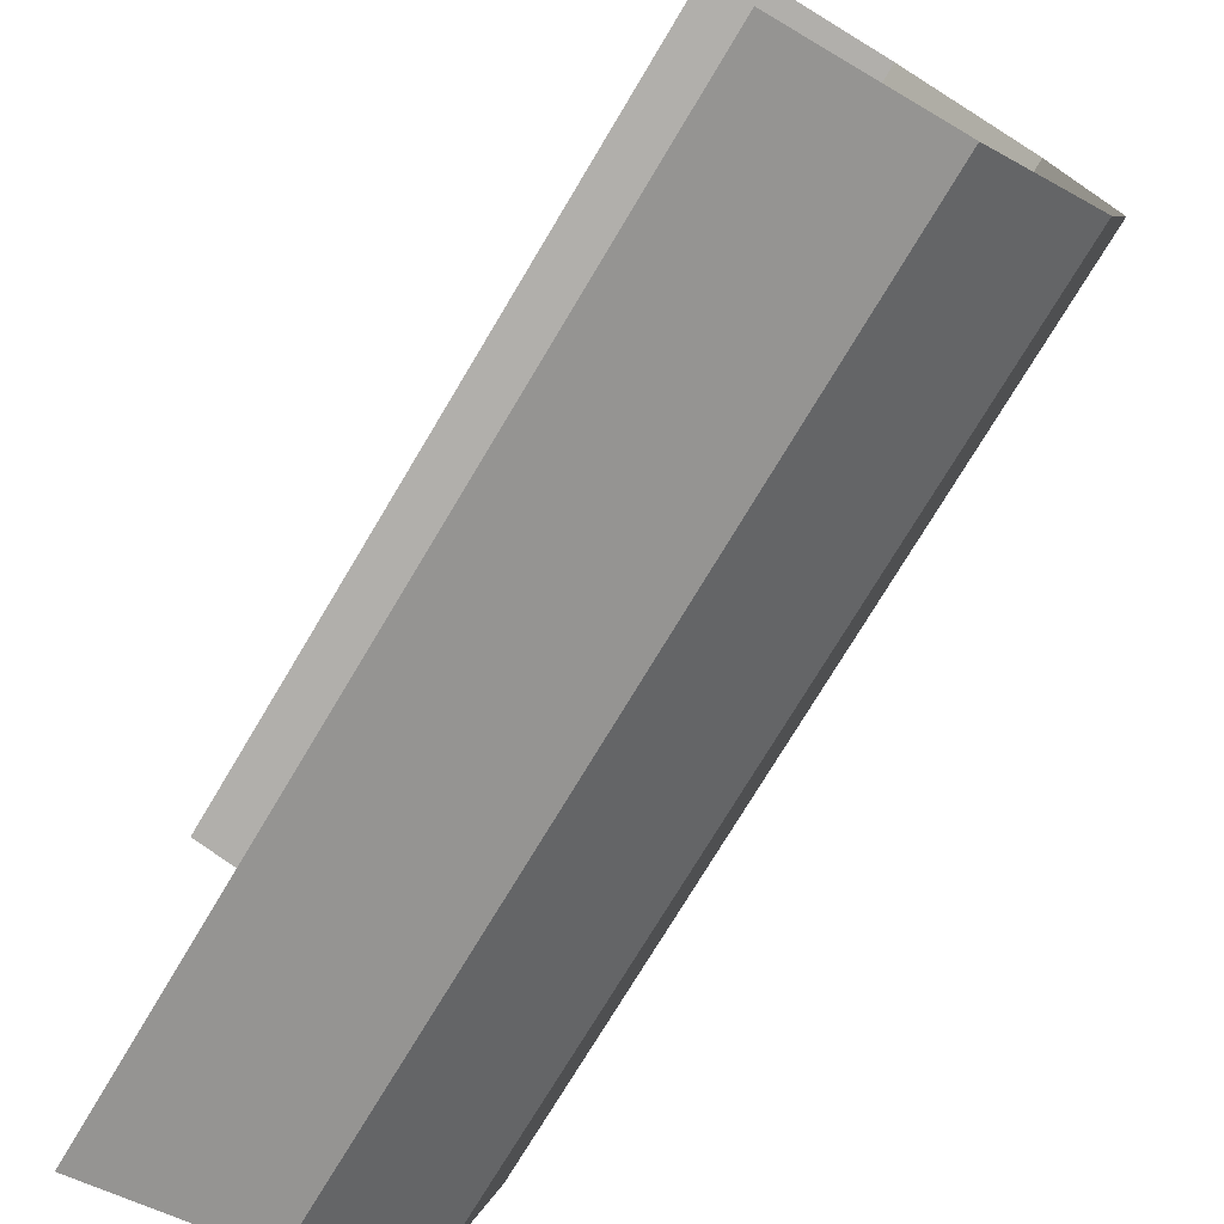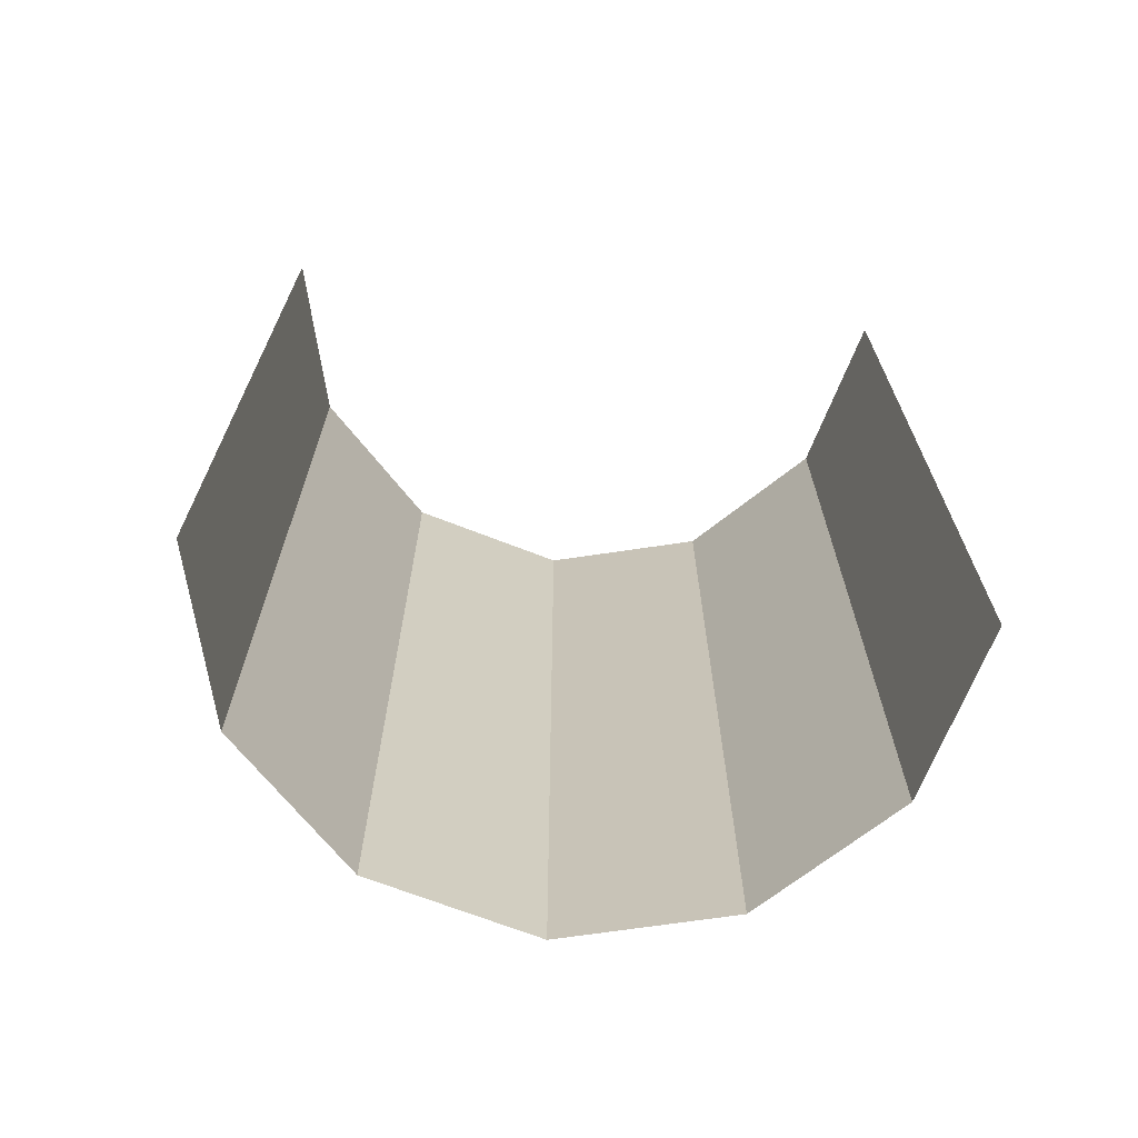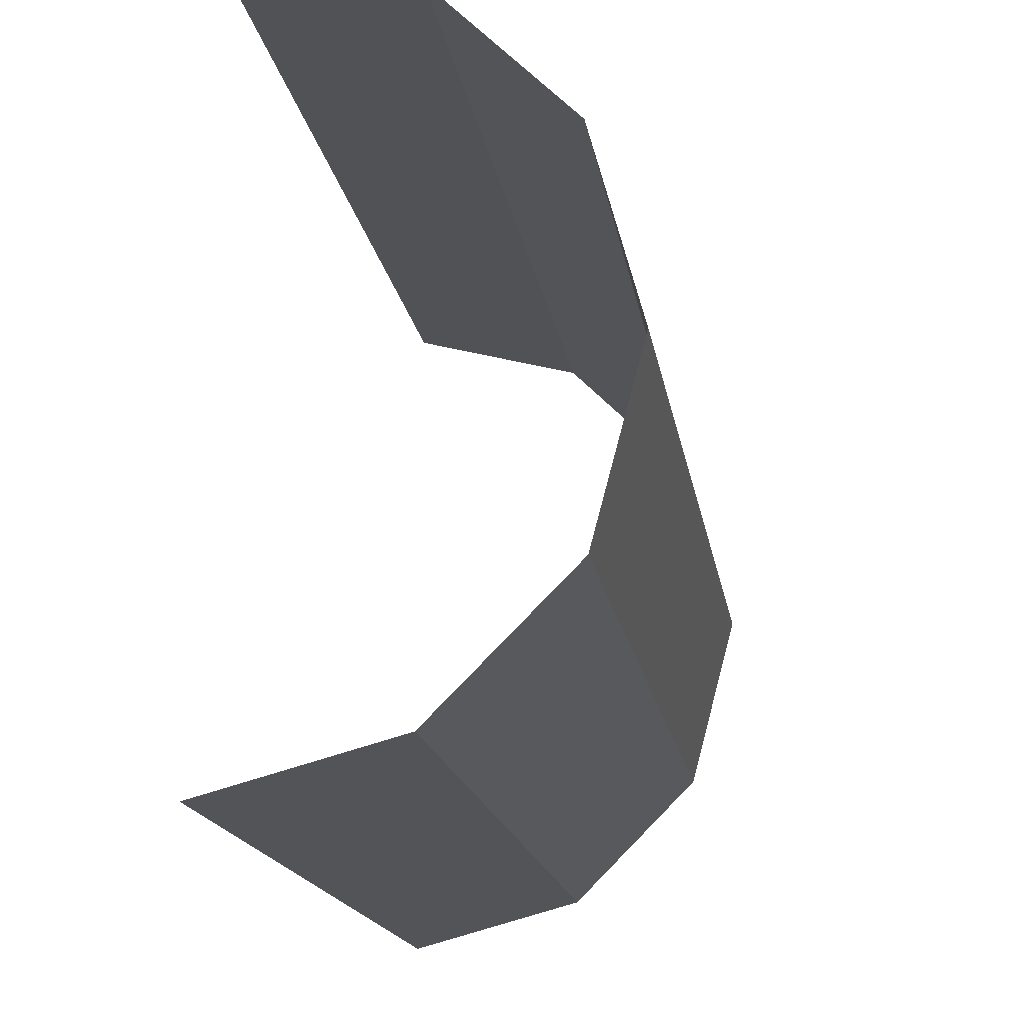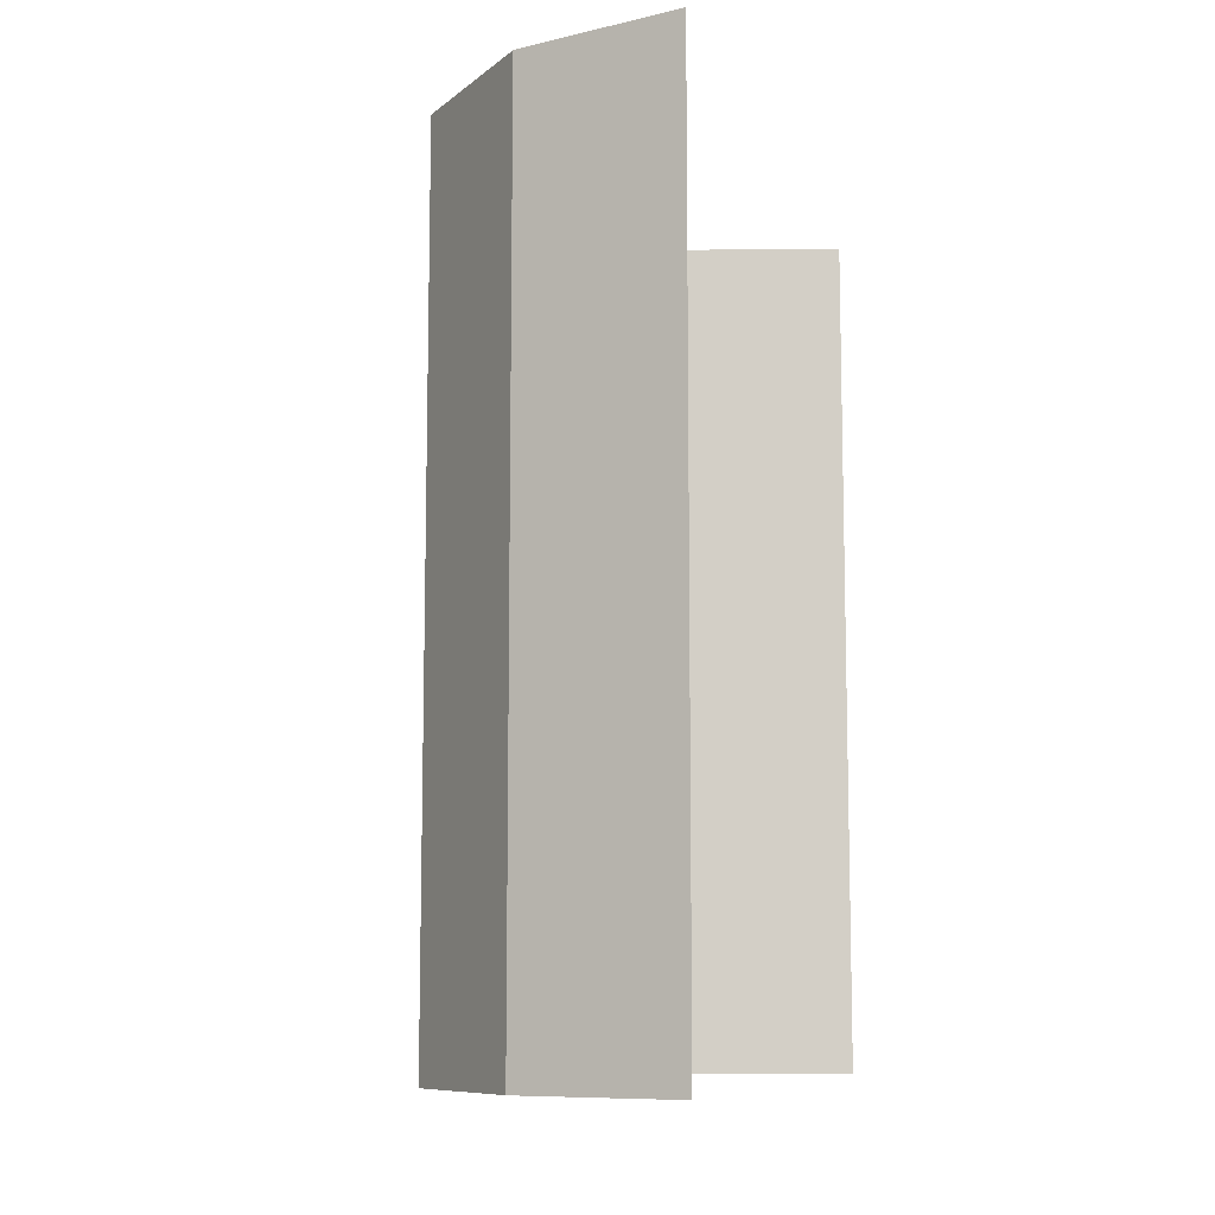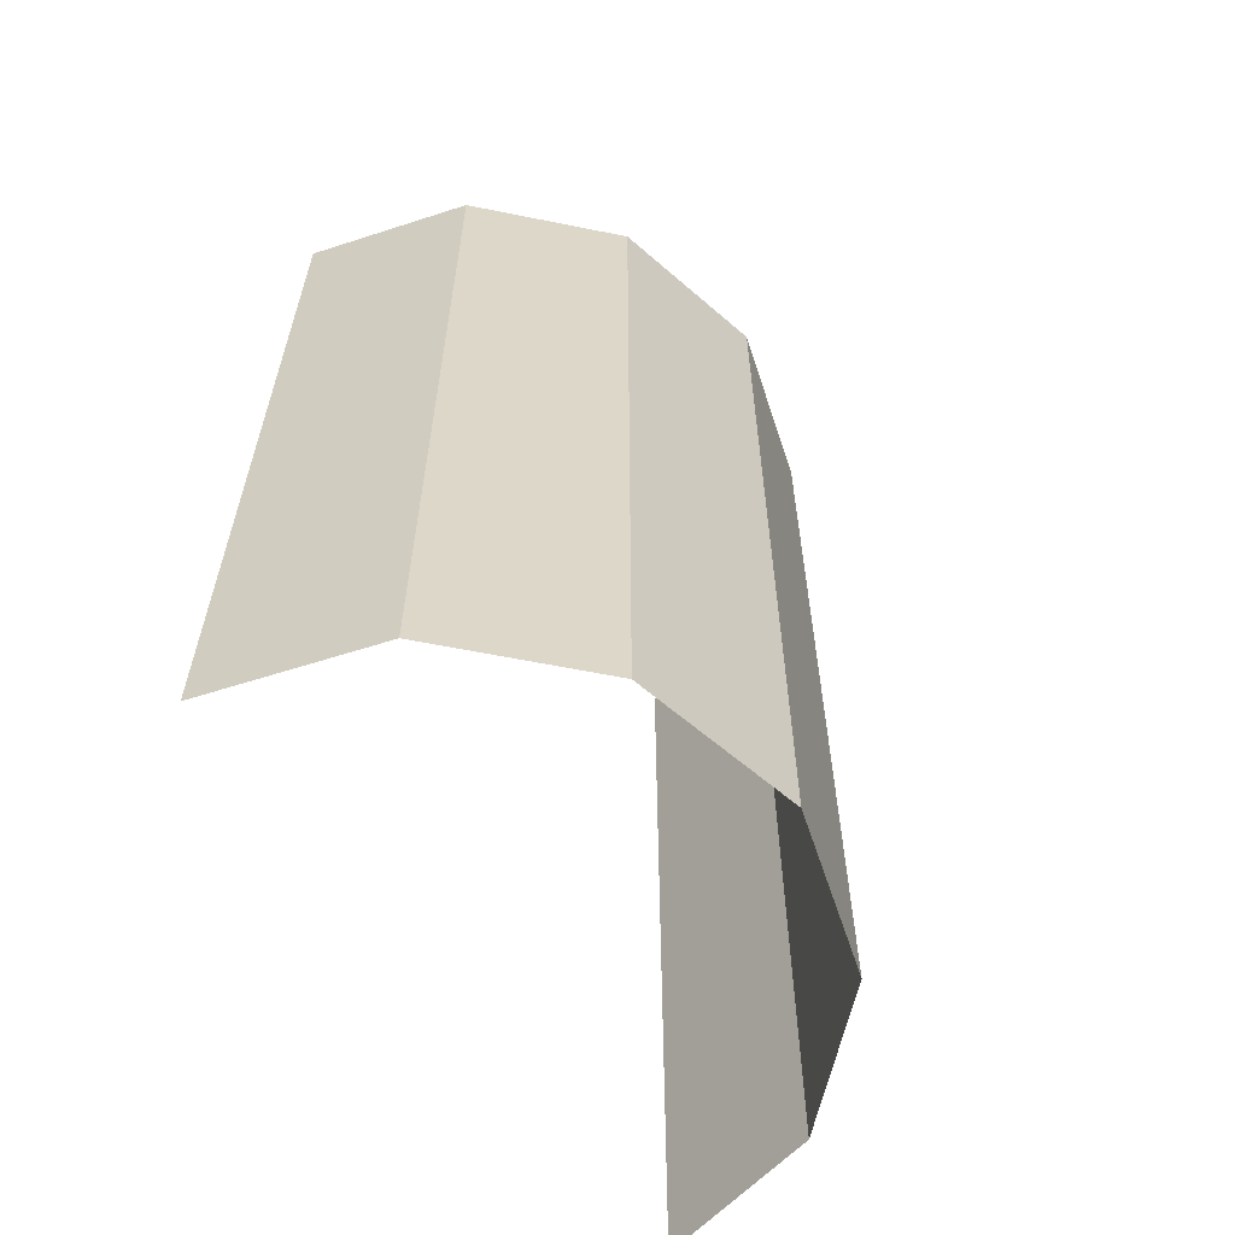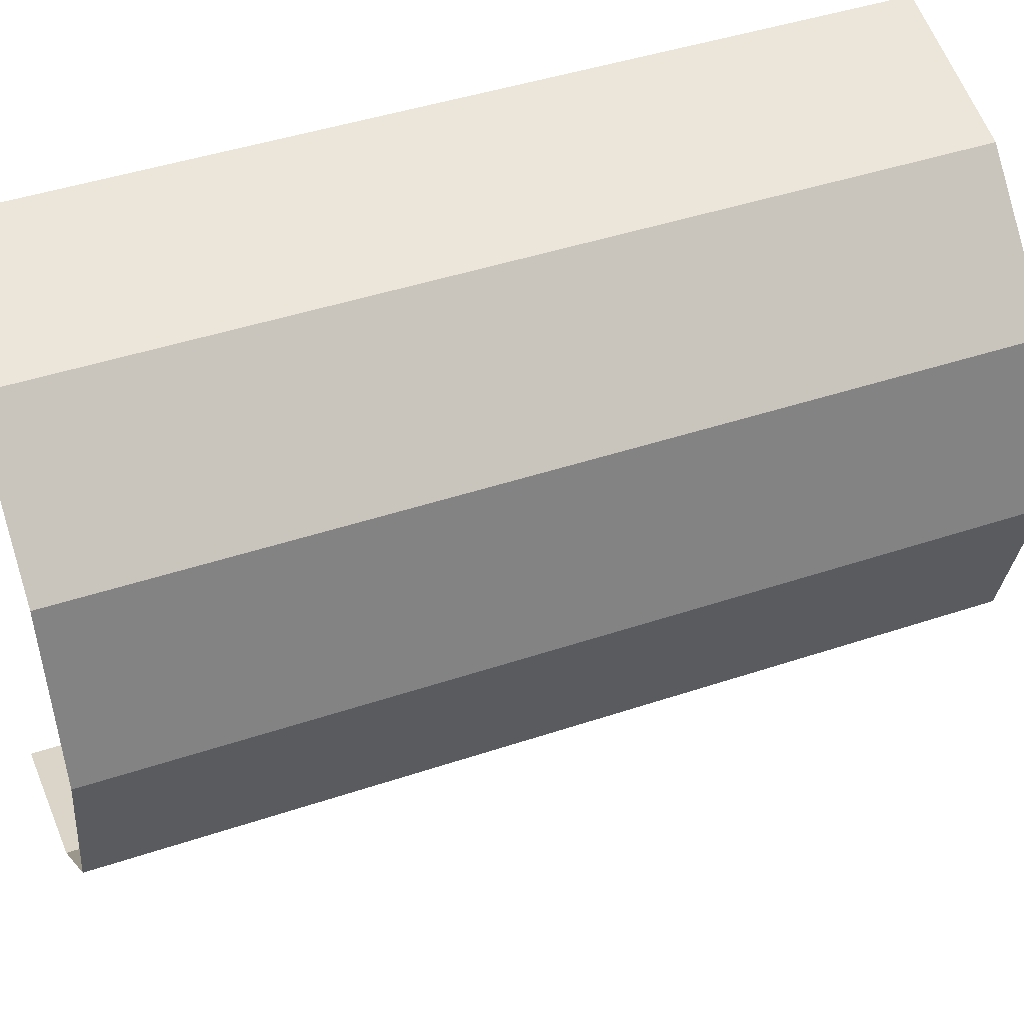
<metadata>
{"format":"obj","ext":"obj","renderer":"f3d","projection":"perspective","resolution":1024,"background":"white","views":[{"elev":-74.8,"azim":149.1,"up":"+Z"},{"elev":-68.3,"azim":83.5,"up":"+Y"},{"elev":-16.5,"azim":-171.3,"up":"+Z"},{"elev":-9.4,"azim":16.5,"up":"+Y"},{"elev":-59.8,"azim":-146.7,"up":"+Y"},{"elev":45.1,"azim":-111.1,"up":"+Z"}]}
</metadata>
<code>
g StreetCleanerPod_Door
v -0.0075 0 -0.01299
v 0 0 -0.015
v 0 0.04 -0.015
v -0.0075 0.04 -0.01299
v -0.01299 0 0.0075
v -0.015 0 0
v -0.015 0.04 0
v -0.01299 0.04 0.0075
v -0.0075 0 0.01299
v -0.01299 0 0.0075
v -0.01299 0.04 0.0075
v -0.0075 0.04 0.01299
v 0 0 0.015
v -0.0075 0 0.01299
v -0.0075 0.04 0.01299
v 0 0.04 0.015
v -0.01299 0 -0.0075
v -0.0075 0 -0.01299
v -0.0075 0.04 -0.01299
v -0.01299 0.04 -0.0075
v -0.015 0 0
v -0.01299 0 -0.0075
v -0.01299 0.04 -0.0075
v -0.015 0.04 0
g StreetCleanerPod_Door_0
f 3 2 1
f 4 3 1
f 7 6 5
f 8 7 5
f 11 10 9
f 12 11 9
f 15 14 13
f 16 15 13
f 19 18 17
f 20 19 17
f 23 22 21
f 24 23 21

</code>
